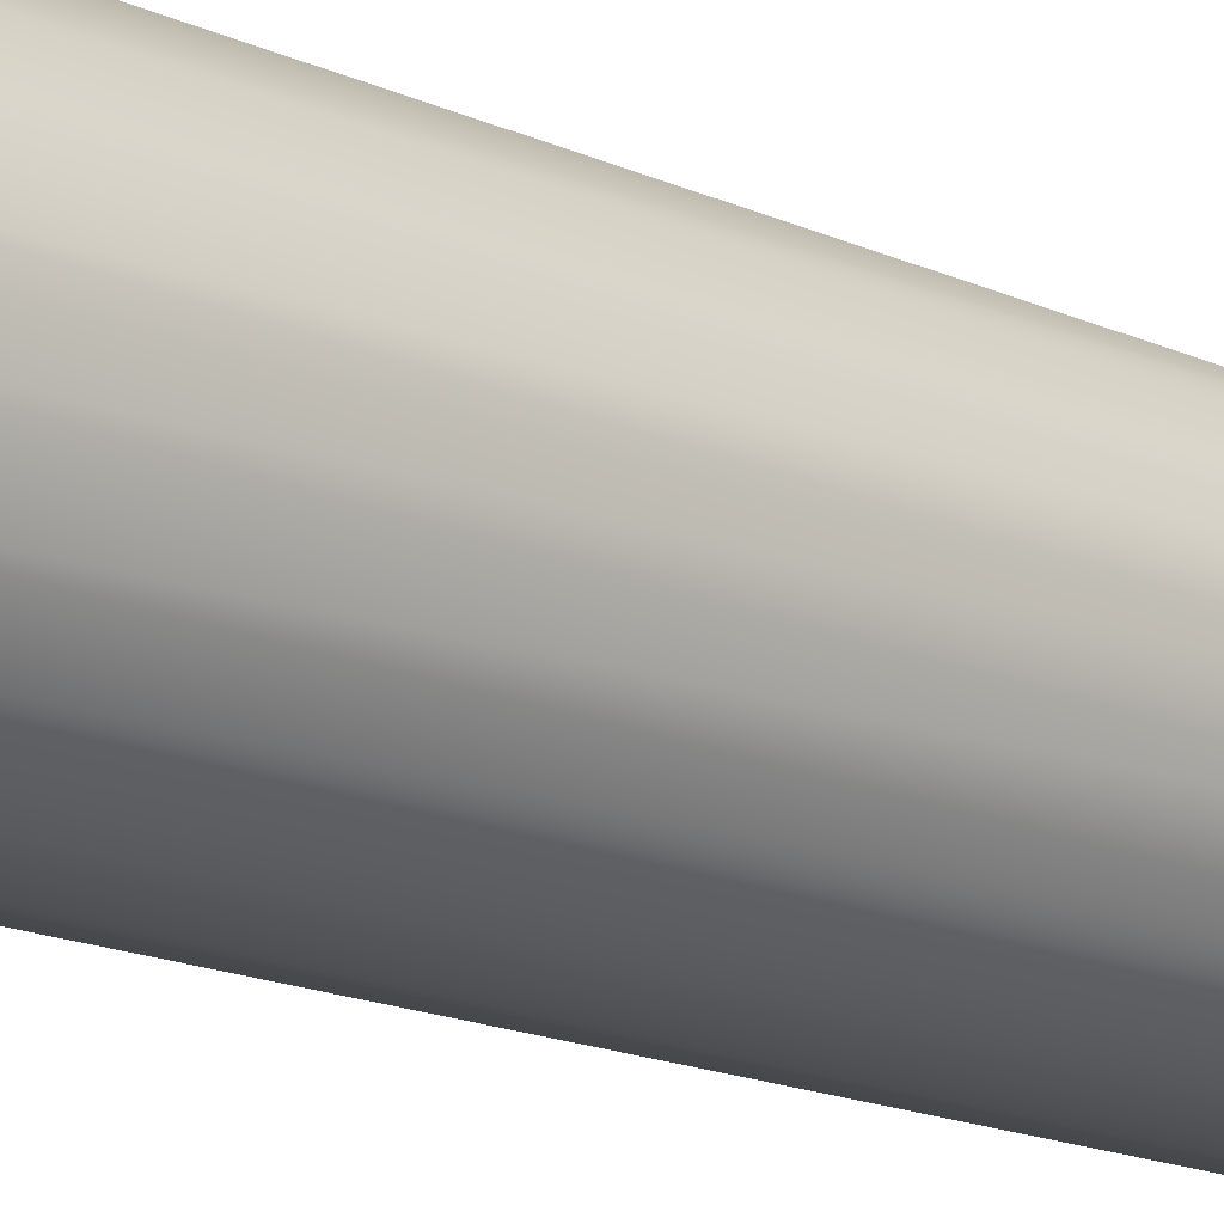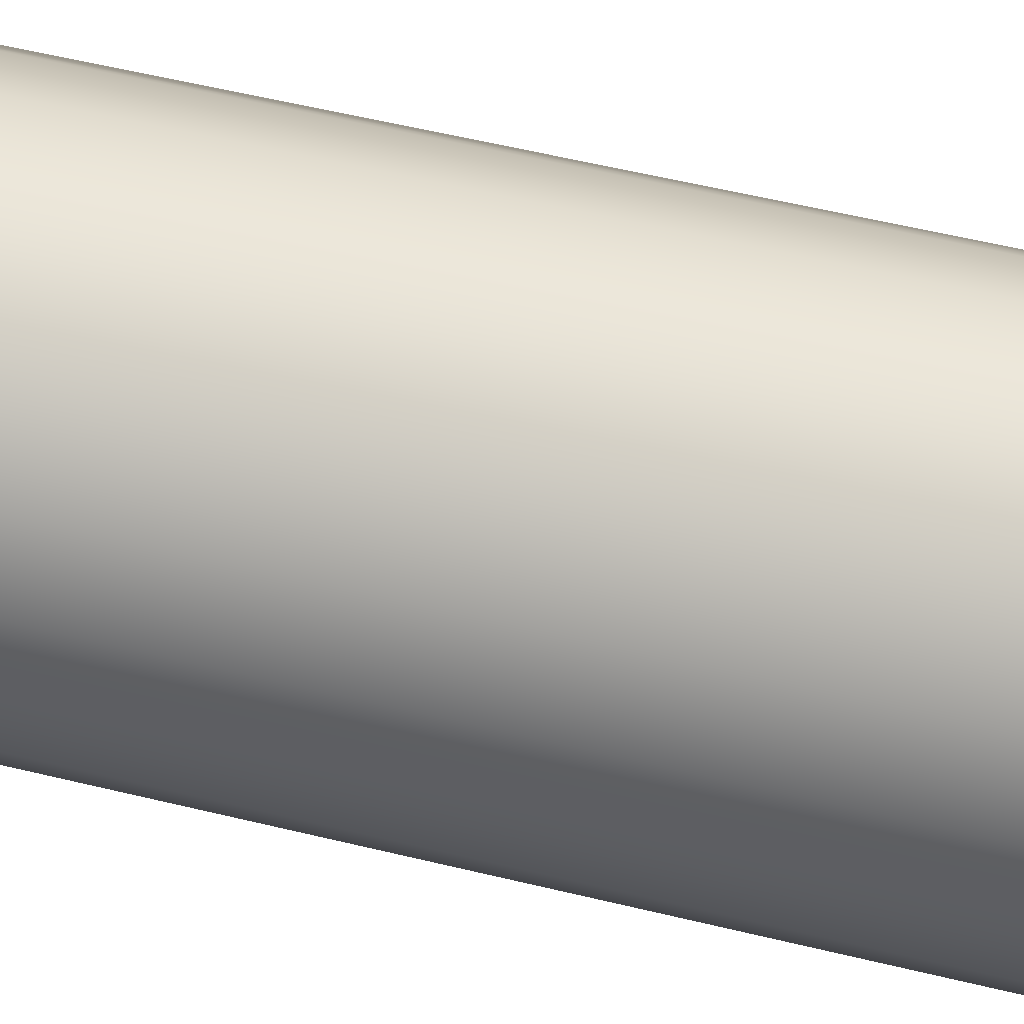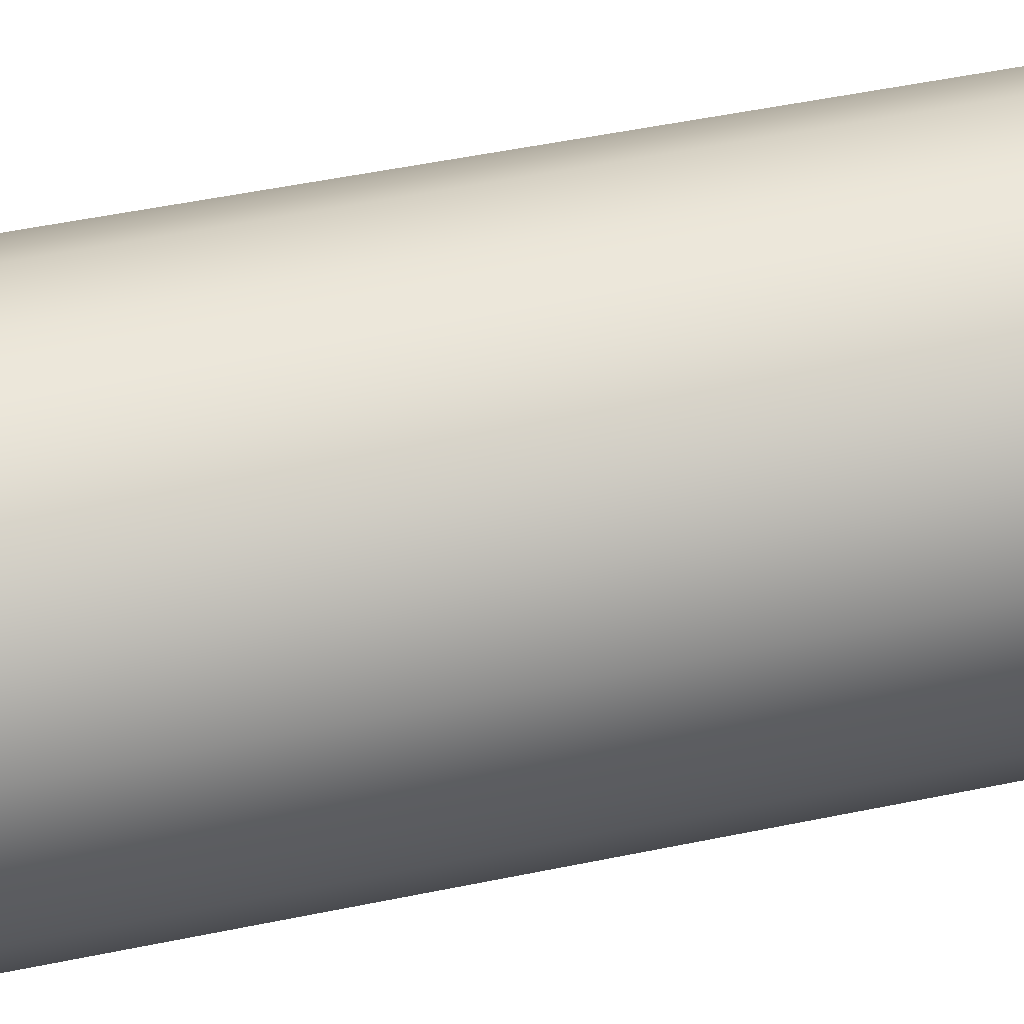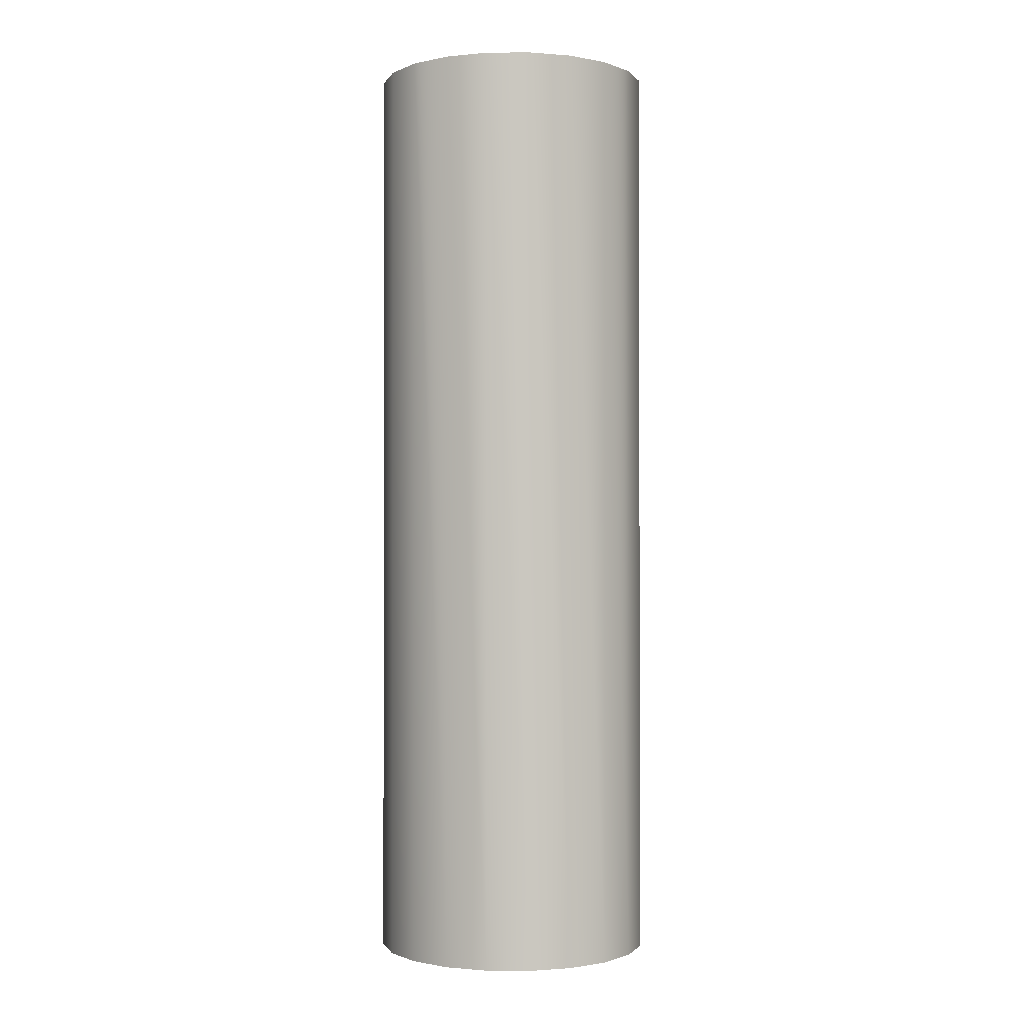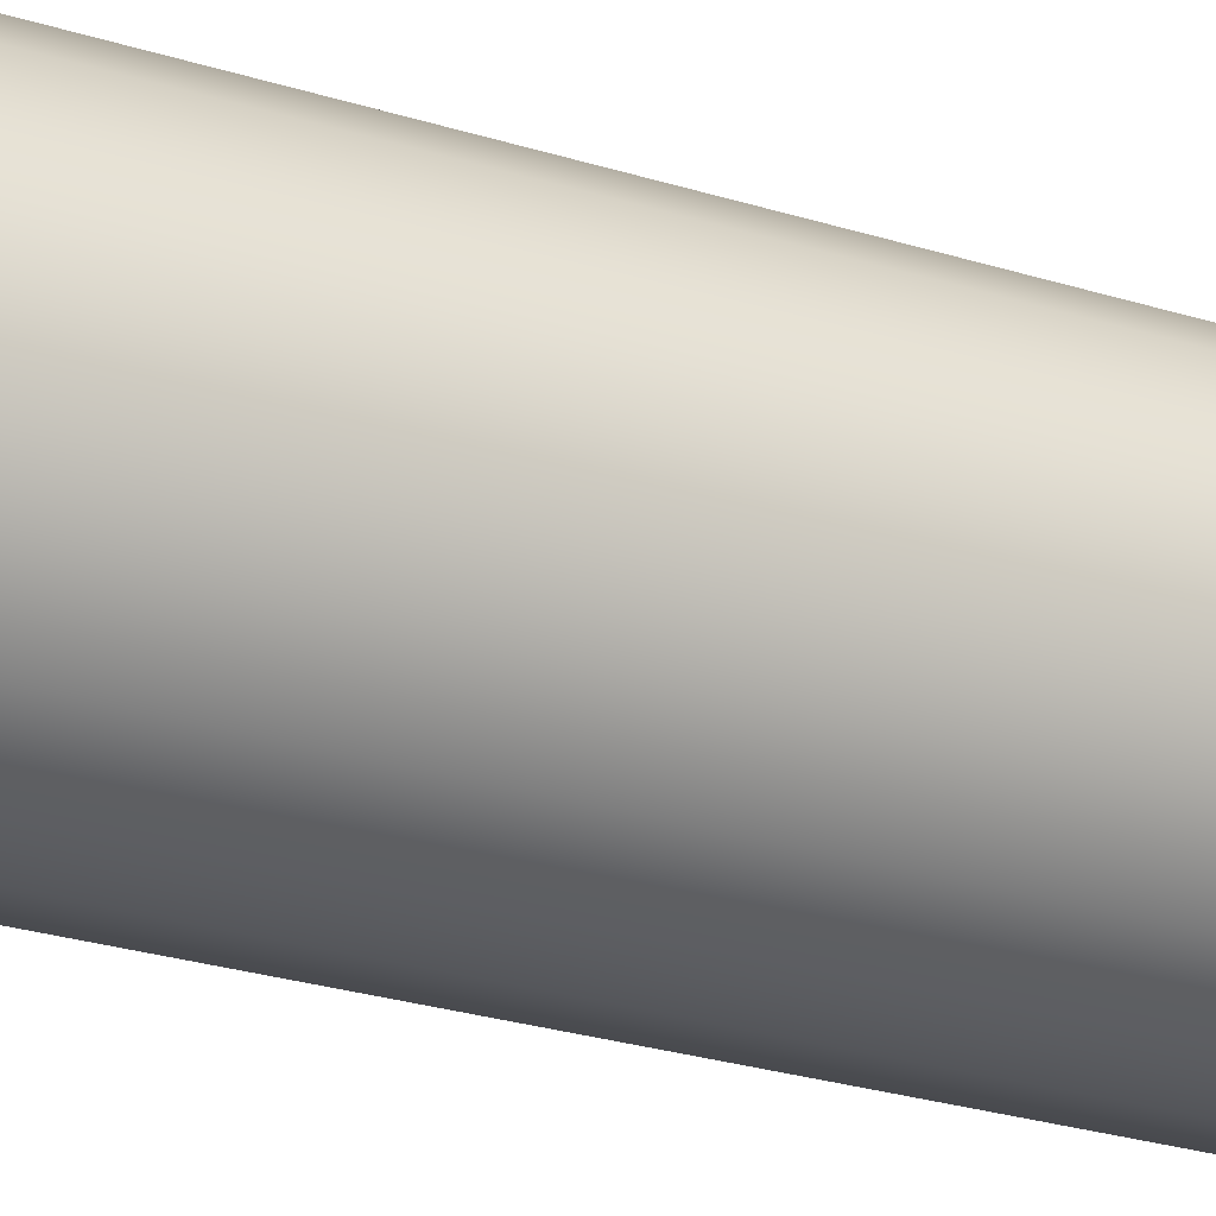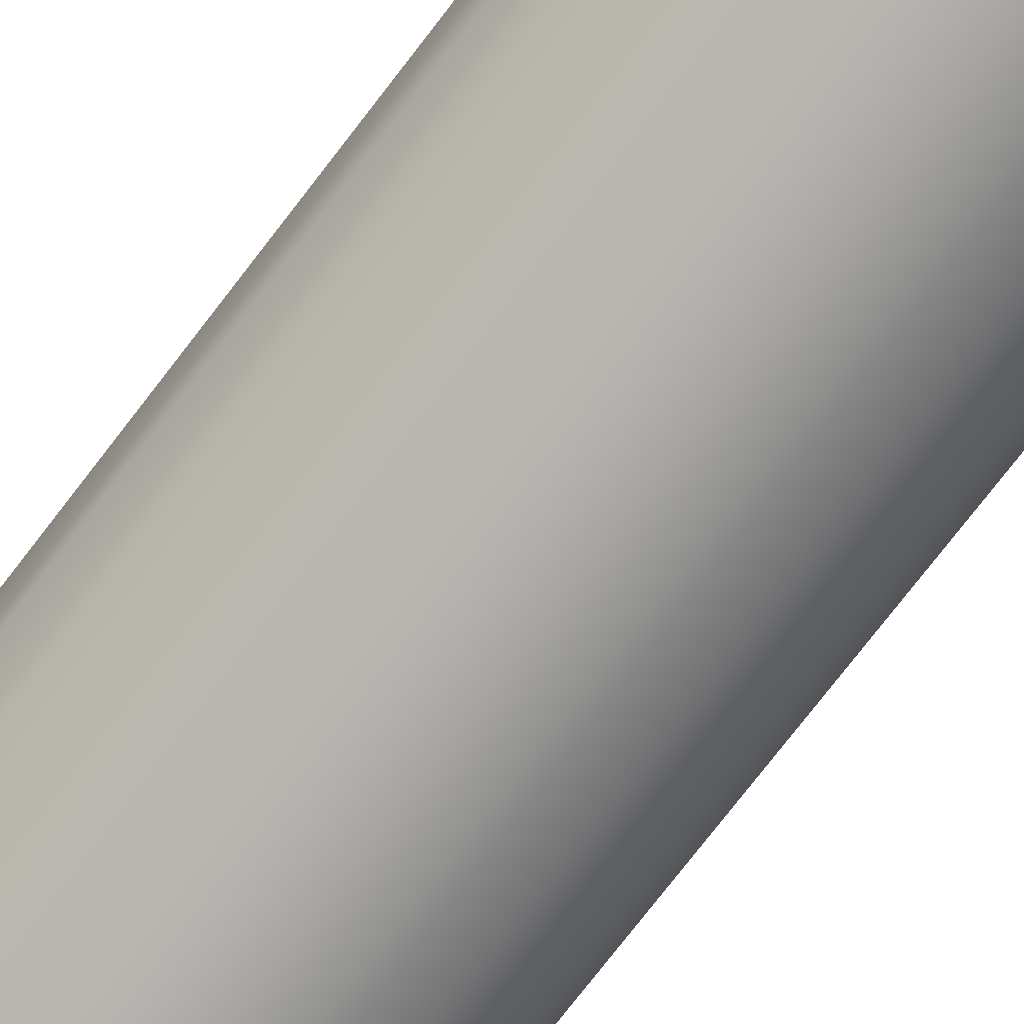
<metadata>
{"format":"obj","ext":"obj","renderer":"f3d","projection":"perspective","resolution":1024,"background":"white","views":[{"elev":-17.1,"azim":47.8,"up":"+Z"},{"elev":51.5,"azim":-74.8,"up":"+Z"},{"elev":44.8,"azim":-104.0,"up":"+Z"},{"elev":-1.0,"azim":82.7,"up":"+Y"},{"elev":-26.1,"azim":-116.7,"up":"+Z"},{"elev":-76.6,"azim":142.3,"up":"+Z"}]}
</metadata>
<code>
g
v  -19.8 -58.16 -3e-06
v  -20.28 -58.16 3.027
v  -21.67 -58.16 5.757
v  -23.83 -58.16 7.924
v  -26.57 -58.16 9.316
v  -29.59 -58.16 9.795
v  -32.62 -58.16 9.316
v  -35.35 -58.16 7.924
v  -37.52 -58.16 5.757
v  -38.91 -58.16 3.027
v  -39.39 -58.16 -3e-06
v  -38.91 -58.16 -3.027
v  -37.52 -58.16 -5.757
v  -35.35 -58.16 -7.924
v  -32.62 -58.16 -9.316
v  -29.59 -58.16 -9.795
v  -26.57 -58.16 -9.316
v  -23.83 -58.16 -7.924
v  -21.67 -58.16 -5.757
v  -20.28 -58.16 -3.027
v  -19.8 7.155 0
v  -20.28 7.155 3.027
v  -21.67 7.155 5.757
v  -23.83 7.155 7.924
v  -26.57 7.155 9.316
v  -29.59 7.155 9.795
v  -32.62 7.155 9.316
v  -35.35 7.155 7.924
v  -37.52 7.155 5.757
v  -38.91 7.155 3.027
v  -39.39 7.155 -1e-06
v  -38.91 7.155 -3.027
v  -37.52 7.155 -5.757
v  -35.35 7.155 -7.924
v  -32.62 7.155 -9.316
v  -29.59 7.155 -9.795
v  -26.57 7.155 -9.316
v  -23.83 7.155 -7.924
v  -21.67 7.155 -5.757
v  -20.28 7.155 -3.027
v  -20.99 -58.16 -3e-06
v  -21.41 -58.16 2.657
v  -22.63 -58.16 5.054
v  -24.54 -58.16 6.957
v  -26.93 -58.16 8.178
v  -29.59 -58.16 8.599
v  -32.25 -58.16 8.178
v  -34.65 -58.16 6.957
v  -36.55 -58.16 5.054
v  -37.77 -58.16 2.657
v  -38.19 -58.16 -3e-06
v  -37.77 -58.16 -2.657
v  -36.55 -58.16 -5.054
v  -34.65 -58.16 -6.957
v  -32.25 -58.16 -8.178
v  -29.59 -58.16 -8.599
v  -26.93 -58.16 -8.178
v  -24.54 -58.16 -6.957
v  -22.63 -58.16 -5.054
v  -21.41 -58.16 -2.657
v  -24.54 7.155 6.957
v  -22.7 7.155 5.123
v  -21.04 7.155 0
v  -22.7 7.155 -5.123
v  -24.54 7.155 -6.957
v  -26.93 7.155 -8.178
v  -29.59 7.155 -8.599
v  -32.25 7.155 -8.178
v  -34.65 7.155 -6.957
v  -36.55 7.155 -5.054
v  -37.77 7.155 -2.657
v  -38.19 7.155 -1e-06
v  -37.77 7.155 2.657
v  -36.55 7.155 5.054
v  -34.65 7.155 6.957
v  -32.25 7.155 8.178
v  -29.59 7.155 8.599
v  -26.93 7.155 8.178
v  -20.99 -25.5 -1e-06
v  -21.41 -25.5 2.657
v  -22.63 -25.5 5.054
v  -24.54 -25.5 6.957
v  -26.93 -25.5 8.178
v  -29.59 -25.5 8.599
v  -32.25 -25.5 8.178
v  -34.65 -25.5 6.957
v  -36.55 -25.5 5.054
v  -37.77 -25.5 2.657
v  -38.19 -25.5 -2e-06
v  -37.77 -25.5 -2.657
v  -36.55 -25.5 -5.054
v  -34.65 -25.5 -6.957
v  -32.25 -25.5 -8.178
v  -29.59 -25.5 -8.599
v  -26.93 -25.5 -8.178
v  -24.54 -25.5 -6.957
v  -22.63 -25.5 -5.054
v  -21.41 -25.5 -2.657
v  -24.54 -25.5 6.957
v  -22.7 -25.5 5.123
v  -21.04 -25.5 -4e-06
v  -22.7 -25.5 -5.123
v  -24.54 -25.5 -6.957
v  -26.93 -25.5 -8.178
v  -29.59 -25.5 -8.599
v  -32.25 -25.5 -8.178
v  -34.65 -25.5 -6.957
v  -36.55 -25.5 -5.054
v  -37.77 -25.5 -2.657
v  -38.19 -25.5 -5e-06
v  -37.77 -25.5 2.657
v  -36.55 -25.5 5.054
v  -34.65 -25.5 6.957
v  -32.25 -25.5 8.178
v  -29.59 -25.5 8.599
v  -26.93 -25.5 8.178
g Shape01
f 22 2 1
f 1 21 22
f 23 3 2
f 2 22 23
f 24 4 3
f 3 23 24
f 25 5 4
f 4 24 25
f 26 6 5
f 5 25 26
f 27 7 6
f 6 26 27
f 28 8 7
f 7 27 28
f 29 9 8
f 8 28 29
f 30 10 9
f 9 29 30
f 31 11 10
f 10 30 31
f 32 12 11
f 11 31 32
f 33 13 12
f 12 32 33
f 34 14 13
f 13 33 34
f 35 15 14
f 14 34 35
f 36 16 15
f 15 35 36
f 37 17 16
f 16 36 37
f 38 18 17
f 17 37 38
f 39 19 18
f 18 38 39
f 40 20 19
f 19 39 40
f 21 1 20
f 20 40 21
f 23 22 21
f 40 39 21
f 1 2 42
f 42 41 1
f 2 3 43
f 43 42 2
f 3 4 44
f 44 43 3
f 4 5 45
f 45 44 4
f 5 6 46
f 46 45 5
f 6 7 47
f 47 46 6
f 7 8 48
f 48 47 7
f 8 9 49
f 49 48 8
f 9 10 50
f 50 49 9
f 10 11 51
f 51 50 10
f 11 12 52
f 52 51 11
f 12 13 53
f 53 52 12
f 13 14 54
f 54 53 13
f 14 15 55
f 55 54 14
f 15 16 56
f 56 55 15
f 16 17 57
f 57 56 16
f 17 18 58
f 58 57 17
f 18 19 59
f 59 58 18
f 19 20 60
f 60 59 19
f 20 1 41
f 41 60 20
f 24 23 62
f 62 61 24
f 23 21 63
f 63 62 23
f 21 39 64
f 64 63 21
f 39 38 65
f 65 64 39
f 38 37 66
f 66 65 38
f 37 36 67
f 67 66 37
f 36 35 68
f 68 67 36
f 35 34 69
f 69 68 35
f 34 33 70
f 70 69 34
f 33 32 71
f 71 70 33
f 32 31 72
f 72 71 32
f 31 30 73
f 73 72 31
f 30 29 74
f 74 73 30
f 29 28 75
f 75 74 29
f 28 27 76
f 76 75 28
f 27 26 77
f 77 76 27
f 26 25 78
f 78 77 26
f 25 24 61
f 61 78 25
f 41 42 80
f 80 79 41
f 42 43 81
f 81 80 42
f 43 44 82
f 82 81 43
f 44 45 83
f 83 82 44
f 45 46 84
f 84 83 45
f 46 47 85
f 85 84 46
f 47 48 86
f 86 85 47
f 48 49 87
f 87 86 48
f 49 50 88
f 88 87 49
f 50 51 89
f 89 88 50
f 51 52 90
f 90 89 51
f 52 53 91
f 91 90 52
f 53 54 92
f 92 91 53
f 54 55 93
f 93 92 54
f 55 56 94
f 94 93 55
f 56 57 95
f 95 94 56
f 57 58 96
f 96 95 57
f 58 59 97
f 97 96 58
f 59 60 98
f 98 97 59
f 60 41 79
f 79 98 60
f 61 62 100
f 100 99 61
f 62 63 101
f 101 100 62
f 63 64 102
f 102 101 63
f 64 65 103
f 103 102 64
f 65 66 104
f 104 103 65
f 66 67 105
f 105 104 66
f 67 68 106
f 106 105 67
f 68 69 107
f 107 106 68
f 69 70 108
f 108 107 69
f 70 71 109
f 109 108 70
f 71 72 110
f 110 109 71
f 72 73 111
f 111 110 72
f 73 74 112
f 112 111 73
f 74 75 113
f 113 112 74
f 75 76 114
f 114 113 75
f 76 77 115
f 115 114 76
f 77 78 116
f 116 115 77
f 78 61 99
f 99 116 78
g

</code>
